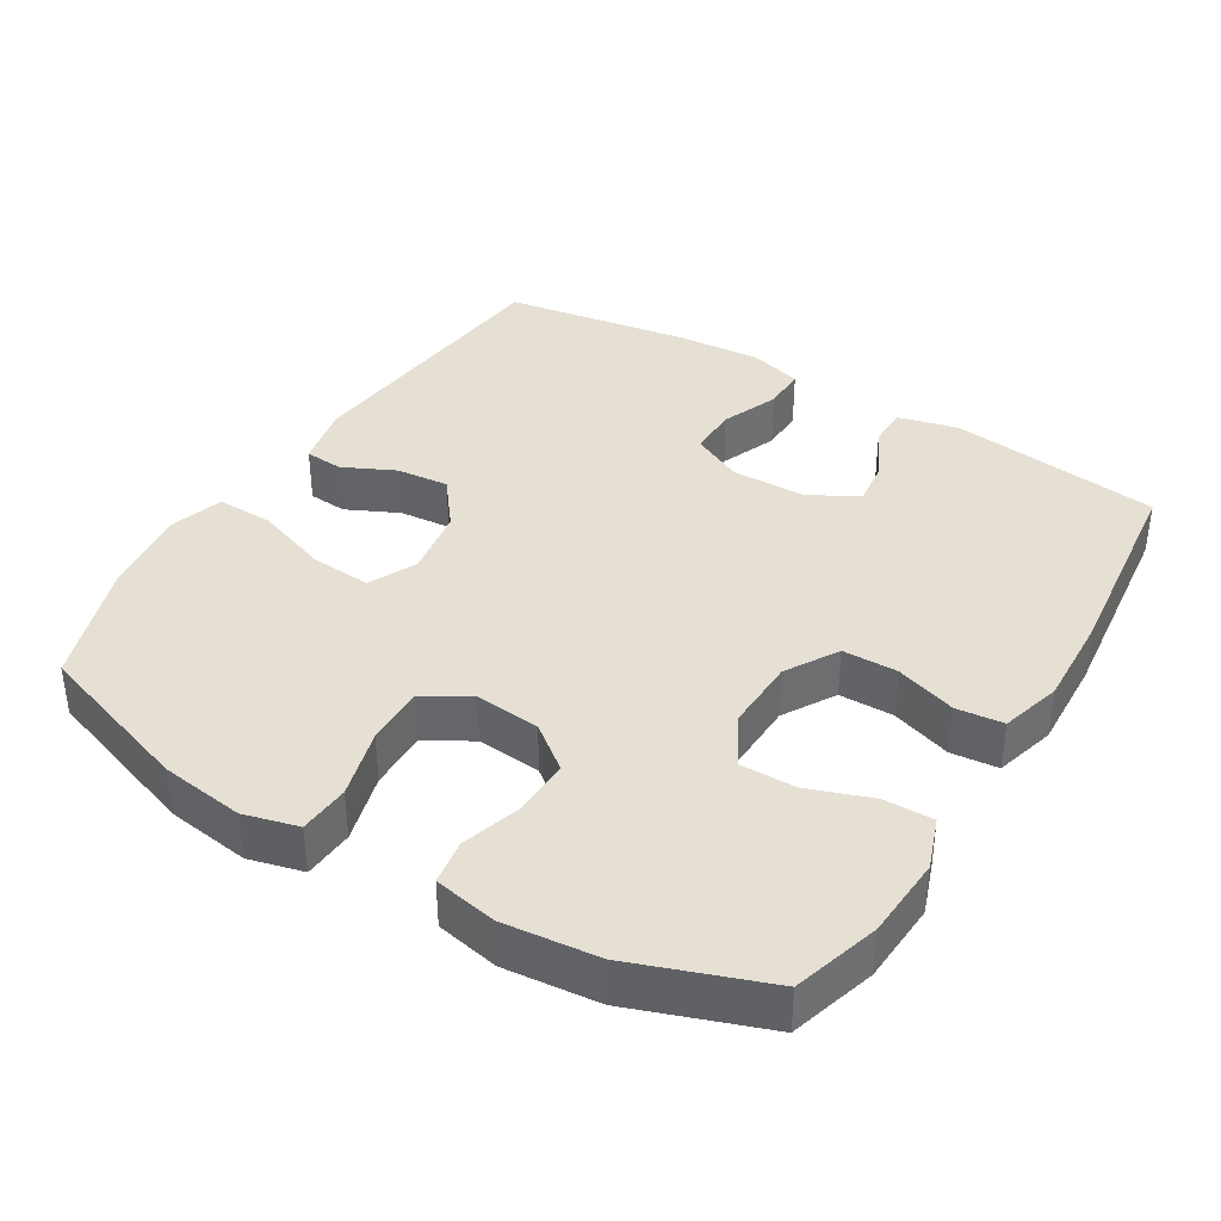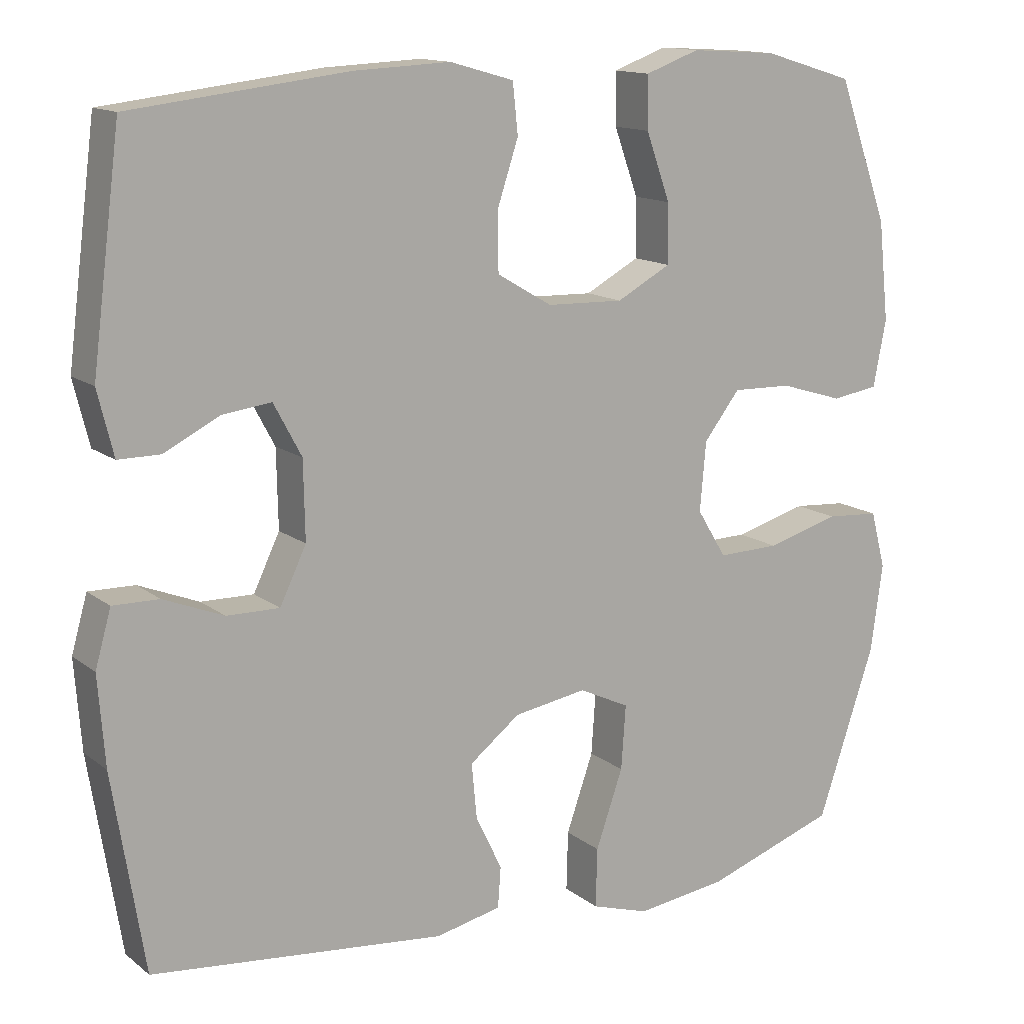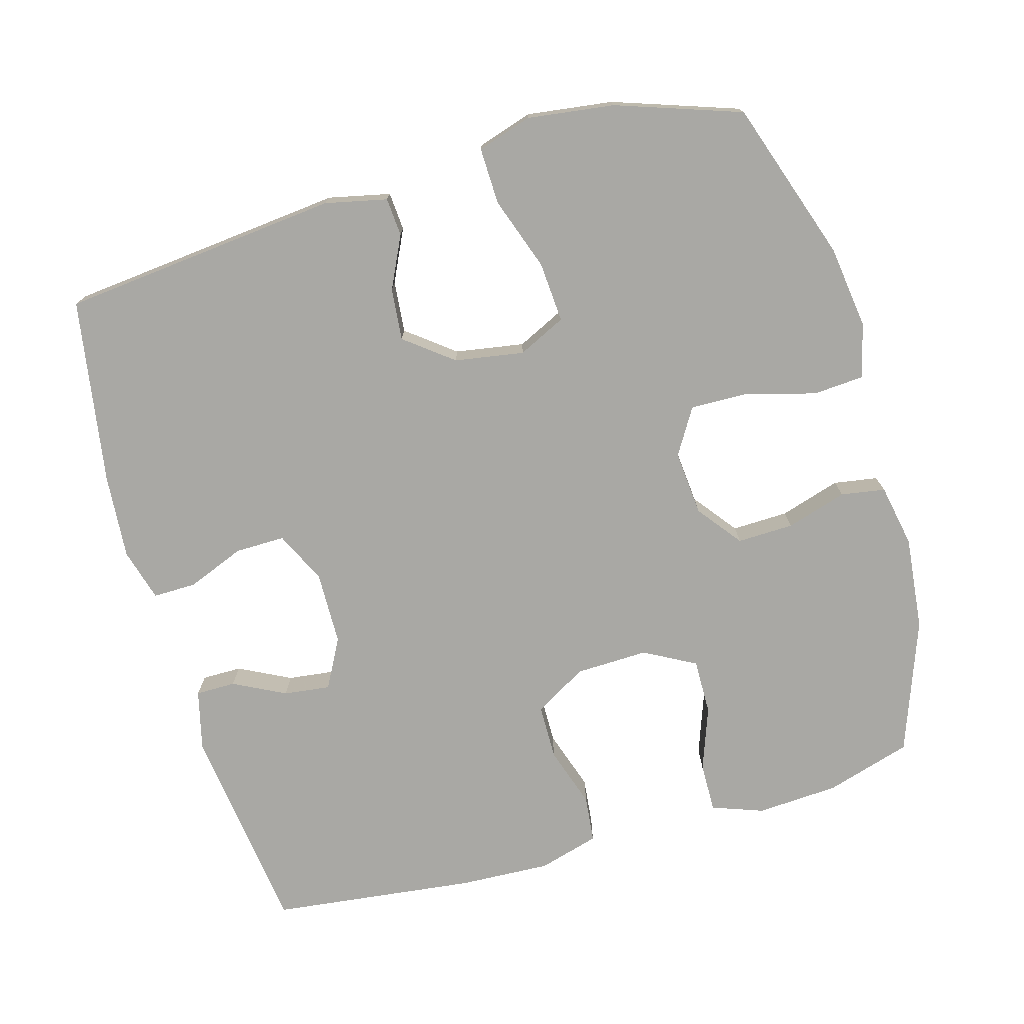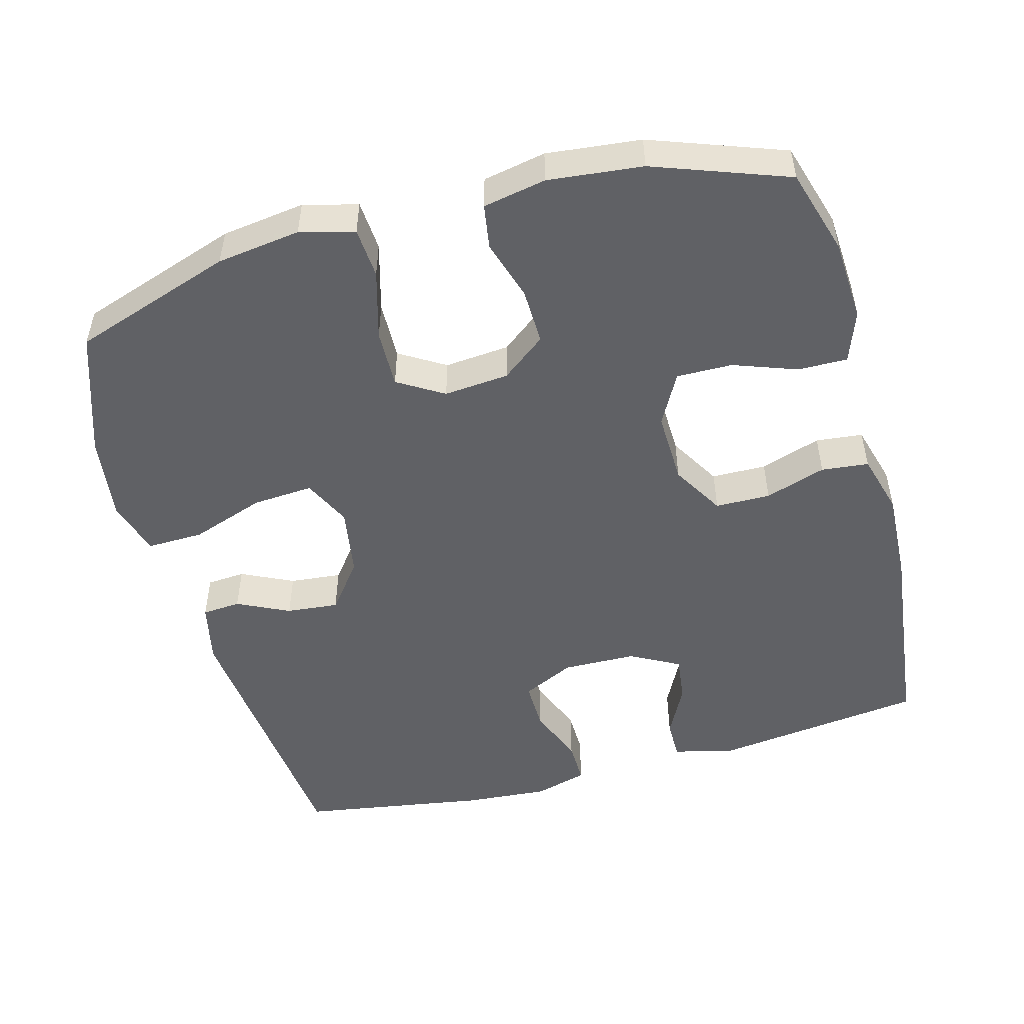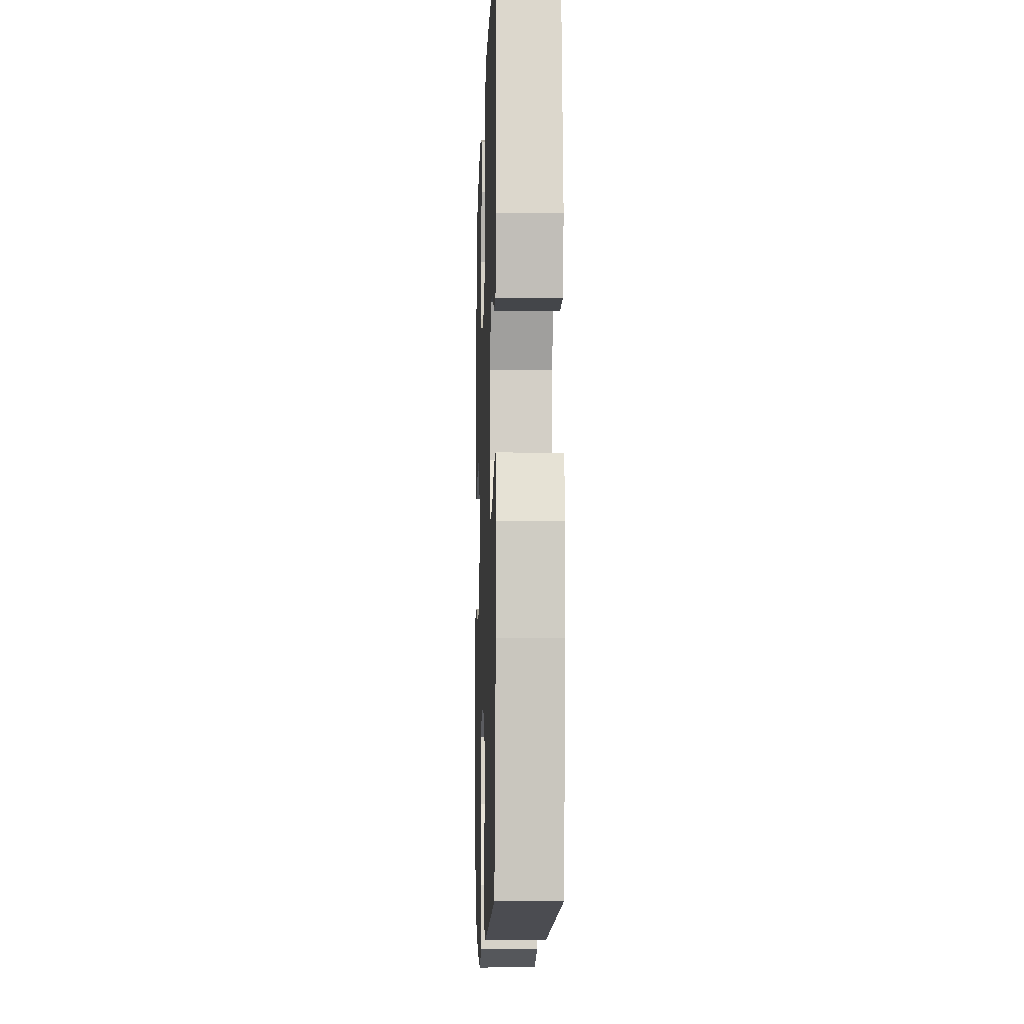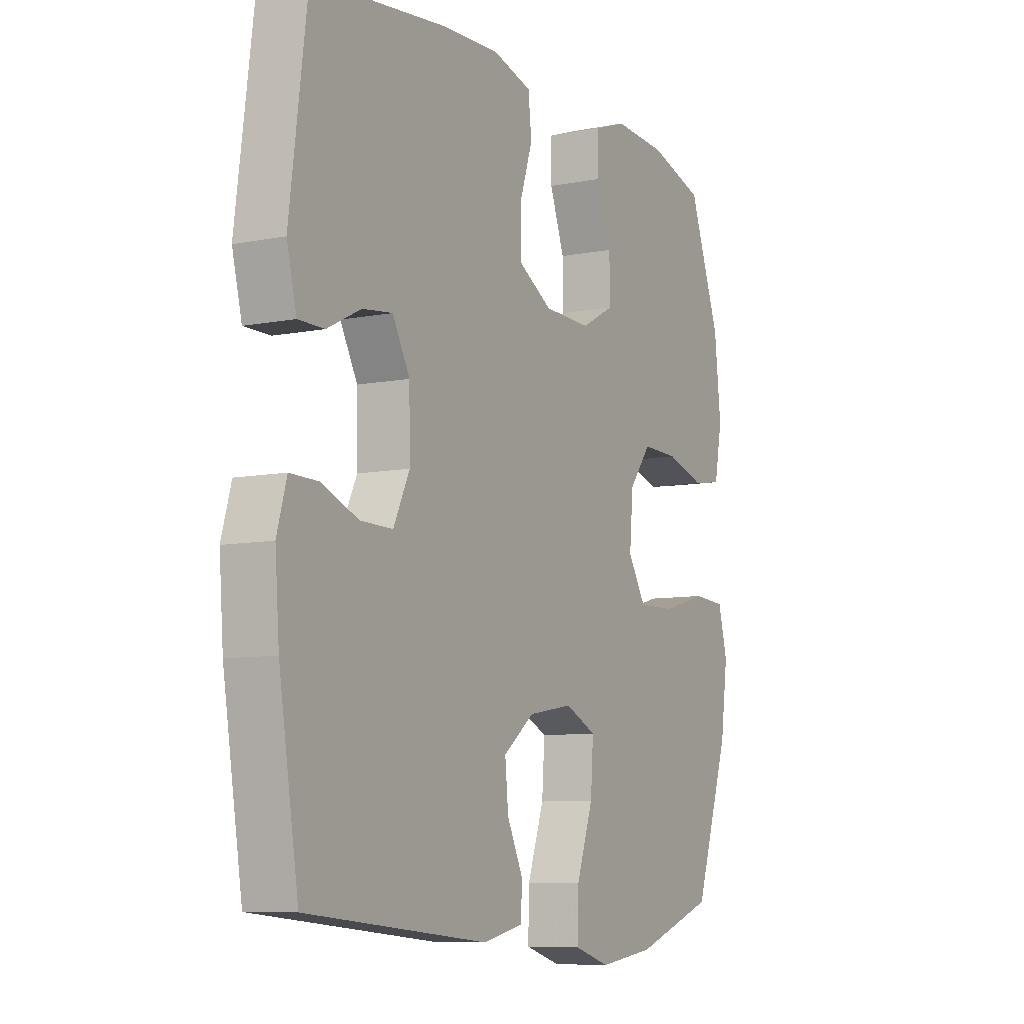
<metadata>
{"format":"obj","ext":"obj","renderer":"f3d","projection":"perspective","resolution":1024,"background":"white","views":[{"elev":38.1,"azim":-58.6,"up":"+Y"},{"elev":13.7,"azim":148.3,"up":"+Z"},{"elev":-74.9,"azim":-164.1,"up":"+Y"},{"elev":-50.4,"azim":-74.8,"up":"+Y"},{"elev":-9.5,"azim":88.1,"up":"+Z"},{"elev":-8.2,"azim":118.7,"up":"+Z"}]}
</metadata>
<code>
v 0.5 0.07 0.5
v 0.538 0.07 0.204
v 0.517 0.07 0.119
v 0.461 0.07 0.119
v 0.388 0.07 0.156
v 0.323 0.07 0.164
v 0.286 0.07 0.095
v 0.284 0.07 -0.008
v 0.319 0.07 -0.081
v 0.389 0.07 -0.08
v 0.469 0.07 -0.048
v 0.53 0.07 -0.047
v 0.551 0.07 -0.121
v 0.542 0.07 -0.239
v 0.5 0.07 -0.5
v 0.109 0.07 -0.54
v 0.022 0.07 -0.521
v 0.018 0.07 -0.467
v 0.053 0.07 -0.394
v 0.06 0.07 -0.321
v -0.007 0.07 -0.269
v -0.104 0.07 -0.253
v -0.171 0.07 -0.285
v -0.165 0.07 -0.37
v -0.129 0.07 -0.473
v -0.127 0.07 -0.552
v -0.204 0.07 -0.576
v -0.325 0.07 -0.56
v -0.5 0.07 -0.5
v -0.576 0.07 -0.275
v -0.592 0.07 -0.158
v -0.572 0.07 -0.082
v -0.501 0.07 -0.077
v -0.404 0.07 -0.104
v -0.322 0.07 -0.106
v -0.283 0.07 -0.042
v -0.291 0.07 0.049
v -0.339 0.07 0.111
v -0.418 0.07 0.109
v -0.503 0.07 0.083
v -0.565 0.07 0.093
v -0.582 0.07 0.181
v -0.568 0.07 0.313
v -0.5 0.07 0.5
v -0.38 0.07 0.536
v -0.265 0.07 0.543
v -0.193 0.07 0.517
v -0.194 0.07 0.448
v -0.226 0.07 0.359
v -0.227 0.07 0.281
v -0.155 0.07 0.242
v -0.053 0.07 0.245
v 0.02 0.07 0.288
v 0.021 0.07 0.365
v -0.007 0.07 0.45
v 0 0.07 0.516
v 0.085 0.07 0.54
v 0.213 0.07 0.534
v 0.5 0 0.5
v 0.538 0 0.204
v 0.517 0 0.119
v 0.461 0 0.119
v 0.388 0 0.156
v 0.323 0 0.164
v 0.286 0 0.095
v 0.284 0 -0.008
v 0.319 0 -0.081
v 0.389 0 -0.08
v 0.469 0 -0.048
v 0.53 0 -0.047
v 0.551 0 -0.121
v 0.542 0 -0.239
v 0.5 0 -0.5
v 0.109 0 -0.54
v 0.022 0 -0.521
v 0.018 0 -0.467
v 0.053 0 -0.394
v 0.06 0 -0.321
v -0.007 0 -0.269
v -0.104 0 -0.253
v -0.171 0 -0.285
v -0.165 0 -0.37
v -0.129 0 -0.473
v -0.127 0 -0.552
v -0.204 0 -0.576
v -0.325 0 -0.56
v -0.5 0 -0.5
v -0.576 0 -0.275
v -0.592 0 -0.158
v -0.572 0 -0.082
v -0.501 0 -0.077
v -0.404 0 -0.104
v -0.322 0 -0.106
v -0.283 0 -0.042
v -0.291 0 0.049
v -0.339 0 0.111
v -0.418 0 0.109
v -0.503 0 0.083
v -0.565 0 0.093
v -0.582 0 0.181
v -0.568 0 0.313
v -0.5 0 0.5
v -0.38 0 0.536
v -0.265 0 0.543
v -0.193 0 0.517
v -0.194 0 0.448
v -0.226 0 0.359
v -0.227 0 0.281
v -0.155 0 0.242
v -0.053 0 0.245
v 0.02 0 0.288
v 0.021 0 0.365
v -0.007 0 0.45
v 0 0 0.516
v 0.085 0 0.54
v 0.213 0 0.534
f 3 4 5
f 2 3 5
f 1 2 5
f 58 1 5
f 57 58 5
f 56 57 5
f 55 56 5
f 54 55 5
f 53 54 5 6
f 52 53 6 7
f 51 52 7 8
f 50 51 8 9
f 47 48 49
f 46 47 49
f 45 46 49
f 44 45 49
f 43 44 49
f 42 43 49
f 41 42 49
f 40 41 49
f 39 40 49
f 38 39 49 50
f 37 38 50 9
f 32 33 34
f 31 32 34
f 30 31 34
f 29 30 34
f 28 29 34
f 27 28 34
f 26 27 34
f 25 26 34
f 24 25 34
f 23 24 34 35
f 22 23 35 36
f 17 18 19
f 16 17 19
f 15 16 19
f 14 15 19
f 13 14 19
f 12 13 19
f 11 12 19
f 10 11 19
f 9 10 19 20
f 36 37 9
f 22 36 9
f 21 22 9
f 9 20 21
f 63 62 61
f 63 61 60
f 63 60 59
f 63 59 116
f 63 116 115
f 63 115 114
f 63 114 113
f 63 113 112
f 64 63 112 111
f 65 64 111 110
f 66 65 110 109
f 67 66 109 108
f 107 106 105
f 107 105 104
f 107 104 103
f 107 103 102
f 107 102 101
f 107 101 100
f 107 100 99
f 107 99 98
f 107 98 97
f 108 107 97 96
f 67 108 96 95
f 92 91 90
f 92 90 89
f 92 89 88
f 92 88 87
f 92 87 86
f 92 86 85
f 92 85 84
f 92 84 83
f 92 83 82
f 93 92 82 81
f 94 93 81 80
f 77 76 75
f 77 75 74
f 77 74 73
f 77 73 72
f 77 72 71
f 77 71 70
f 77 70 69
f 77 69 68
f 78 77 68 67
f 67 95 94
f 67 94 80
f 67 80 79
f 79 78 67
f 1 59 60 2
f 2 60 61 3
f 3 61 62 4
f 4 62 63 5
f 5 63 64 6
f 6 64 65 7
f 7 65 66 8
f 8 66 67 9
f 9 67 68 10
f 10 68 69 11
f 11 69 70 12
f 12 70 71 13
f 13 71 72 14
f 14 72 73 15
f 15 73 74 16
f 16 74 75 17
f 17 75 76 18
f 18 76 77 19
f 19 77 78 20
f 20 78 79 21
f 21 79 80 22
f 22 80 81 23
f 23 81 82 24
f 24 82 83 25
f 25 83 84 26
f 26 84 85 27
f 27 85 86 28
f 28 86 87 29
f 29 87 88 30
f 30 88 89 31
f 31 89 90 32
f 32 90 91 33
f 33 91 92 34
f 34 92 93 35
f 35 93 94 36
f 36 94 95 37
f 37 95 96 38
f 38 96 97 39
f 39 97 98 40
f 40 98 99 41
f 41 99 100 42
f 42 100 101 43
f 43 101 102 44
f 44 102 103 45
f 45 103 104 46
f 46 104 105 47
f 47 105 106 48
f 48 106 107 49
f 49 107 108 50
f 50 108 109 51
f 51 109 110 52
f 52 110 111 53
f 53 111 112 54
f 54 112 113 55
f 55 113 114 56
f 56 114 115 57
f 57 115 116 58
f 58 116 59 1

</code>
